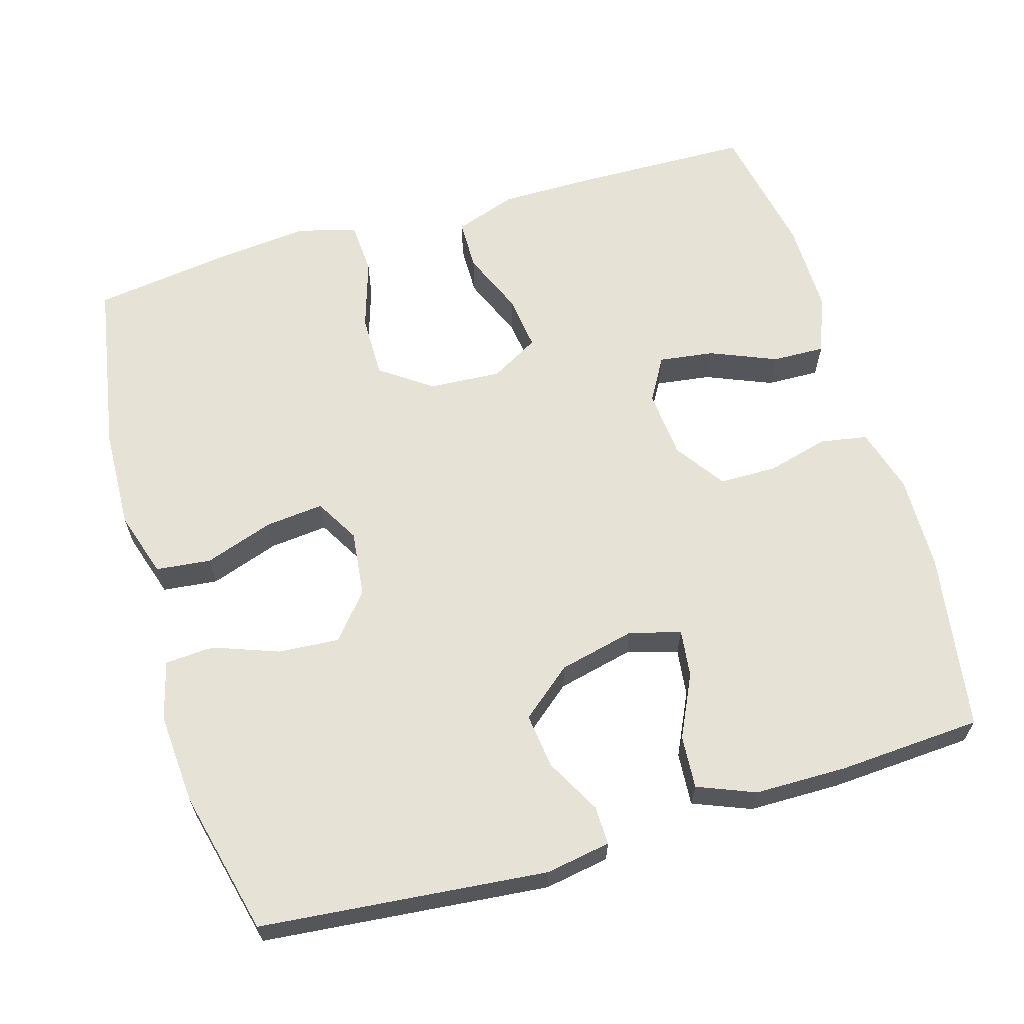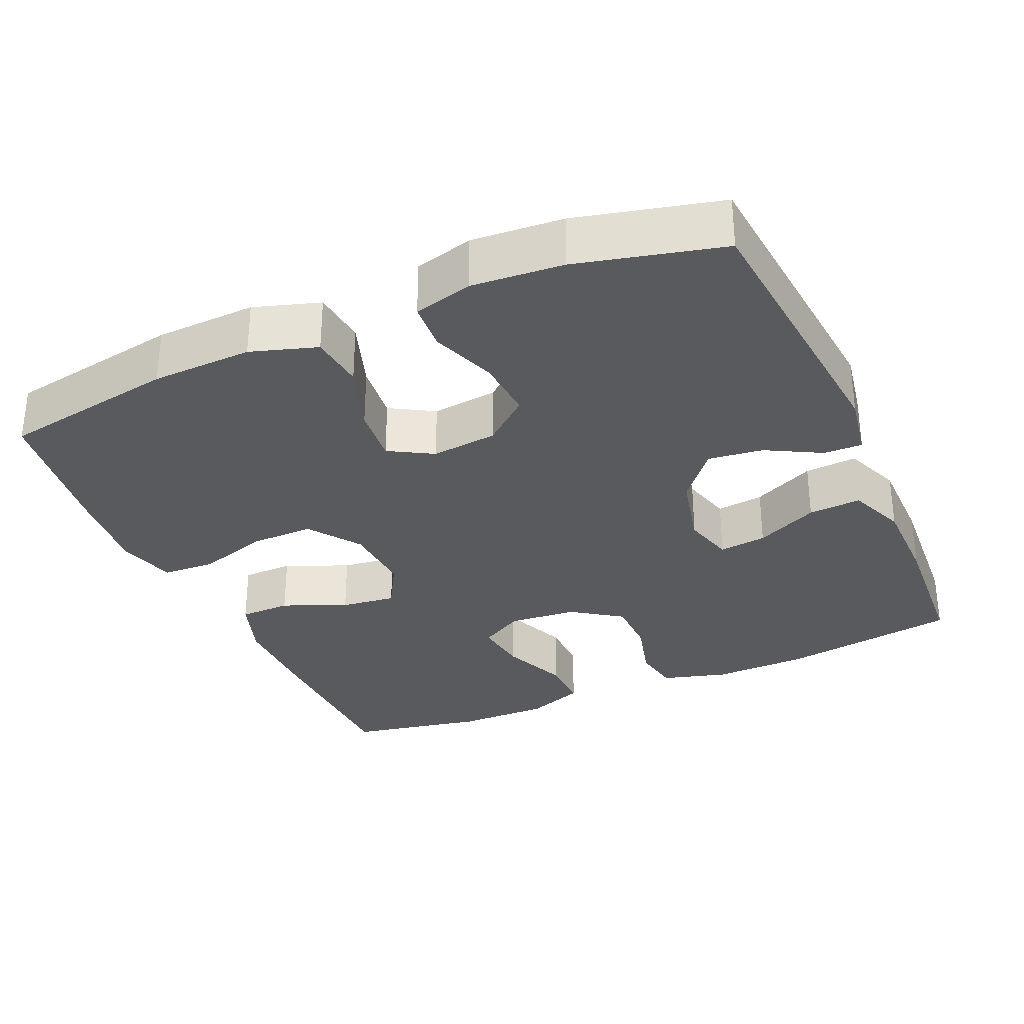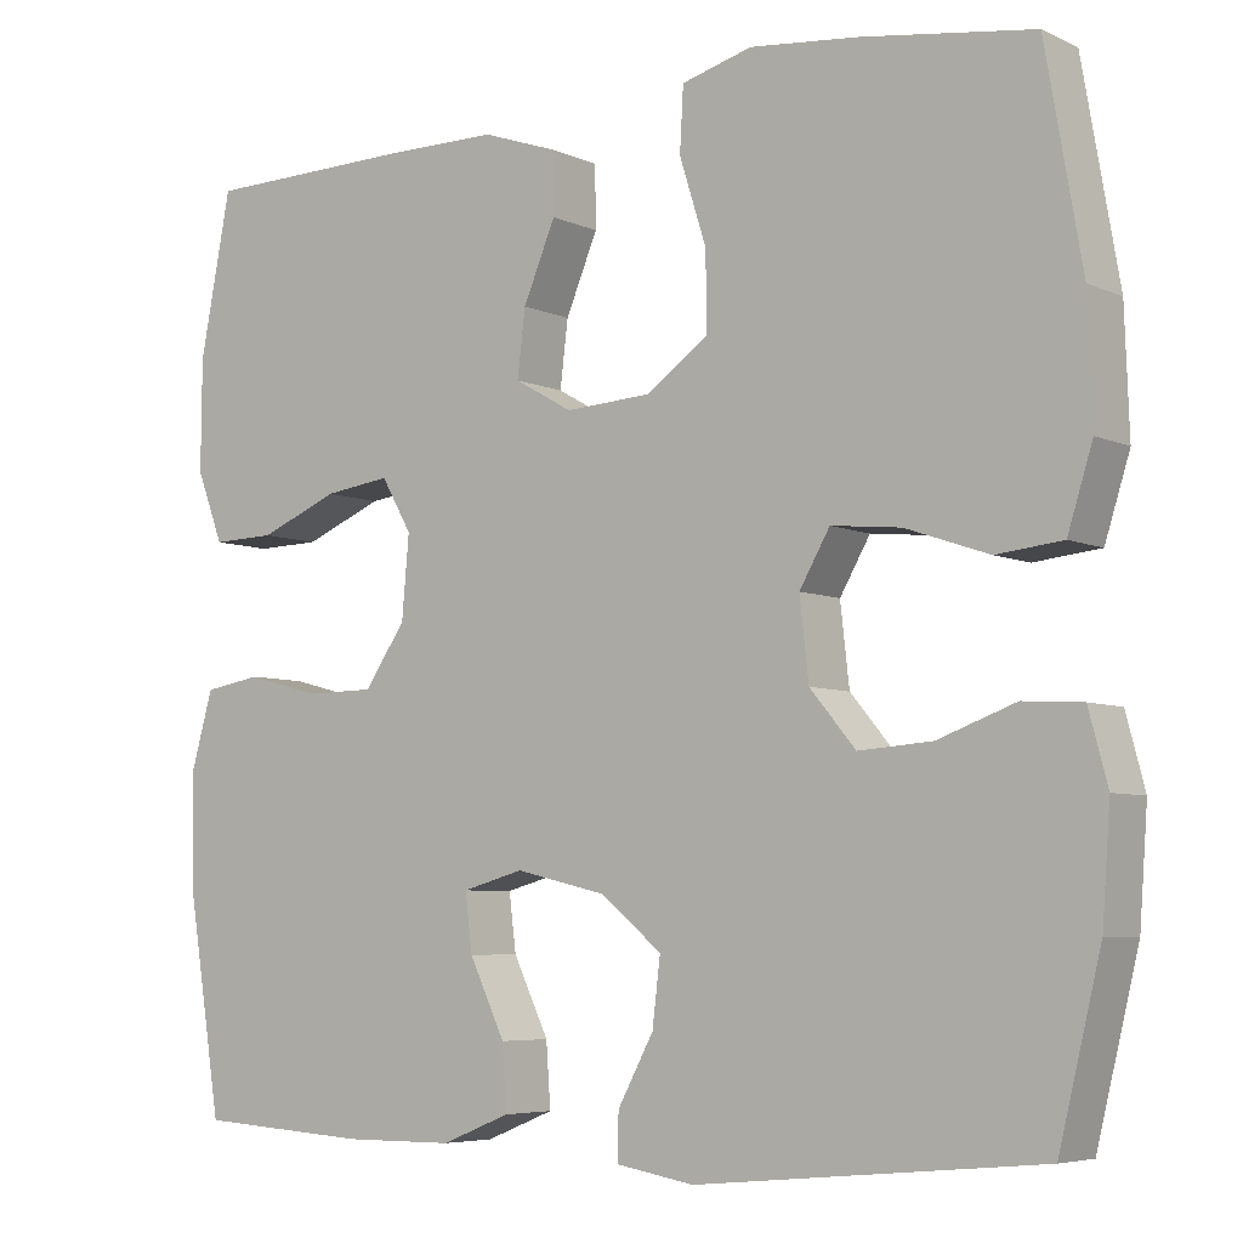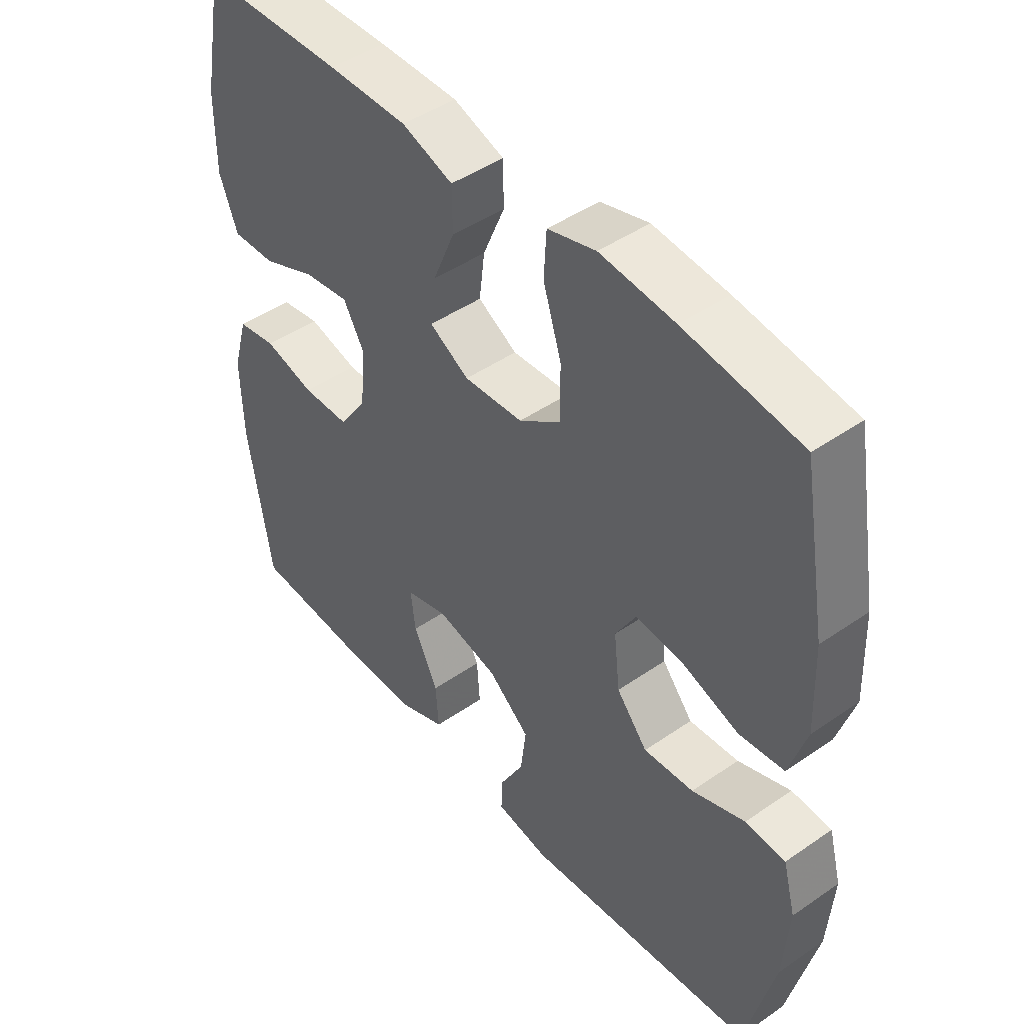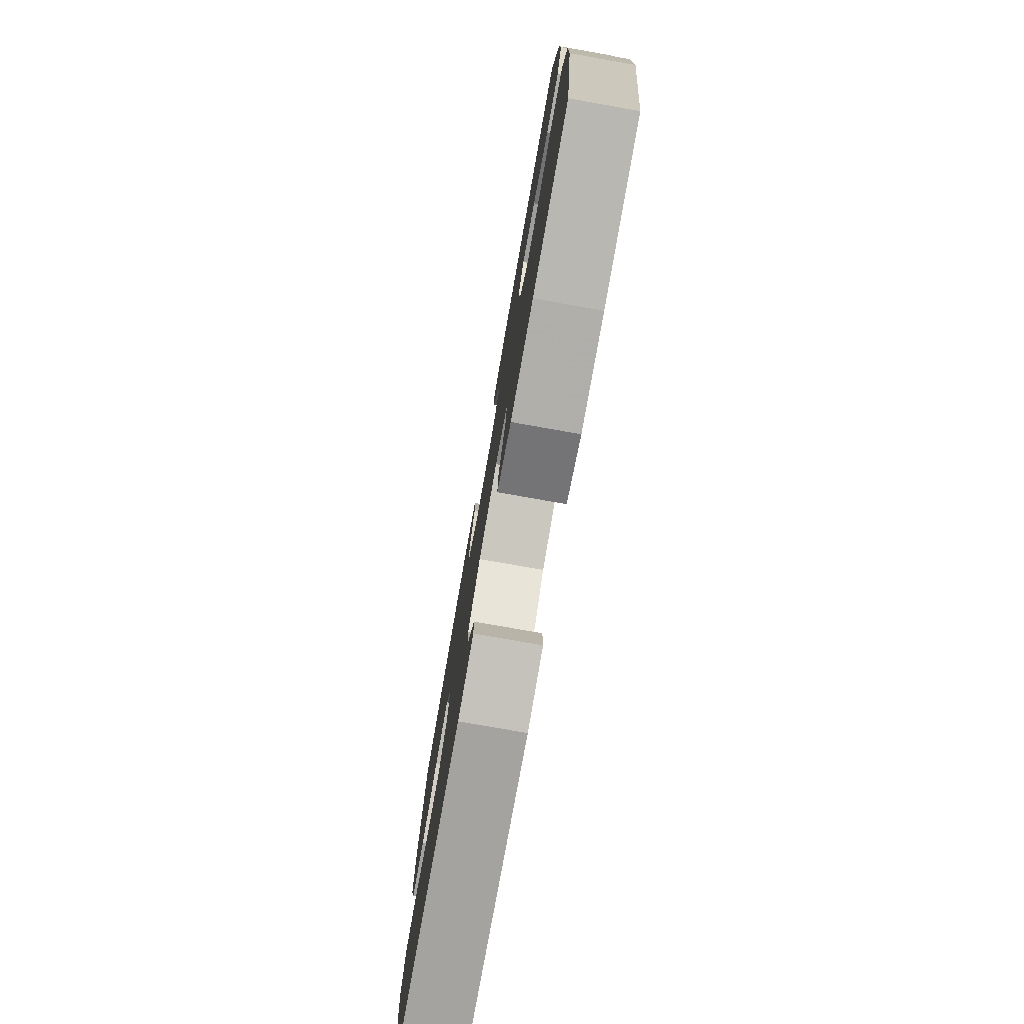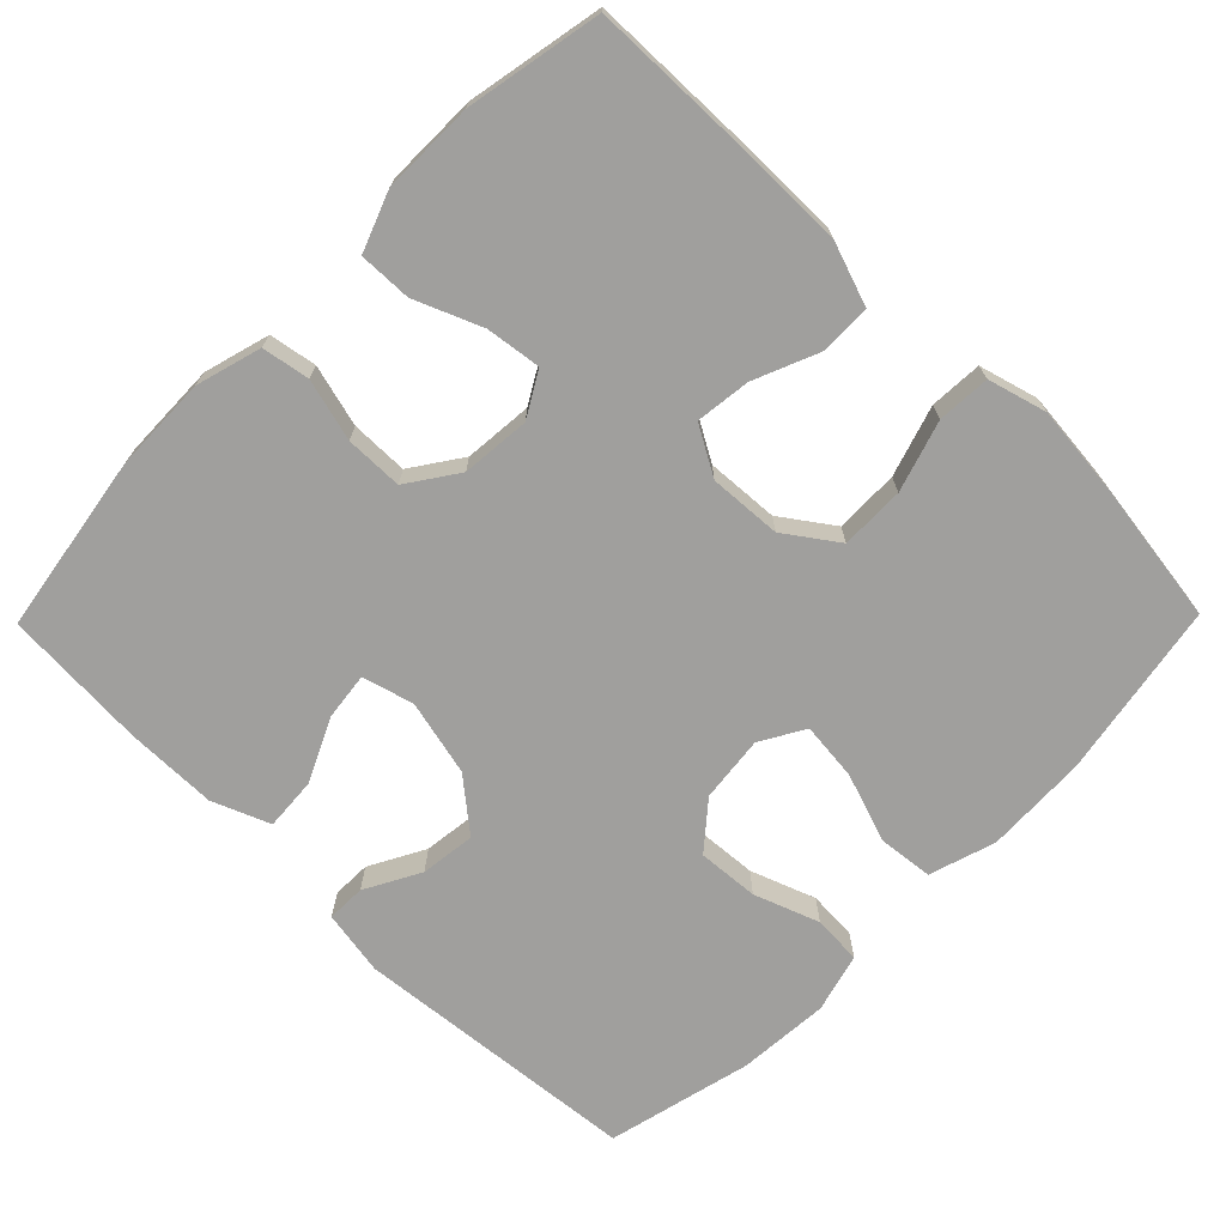
<metadata>
{"format":"obj","ext":"obj","renderer":"f3d","projection":"perspective","resolution":1024,"background":"white","views":[{"elev":63.4,"azim":163.6,"up":"+Y"},{"elev":-31.5,"azim":113.7,"up":"+Y"},{"elev":-5.8,"azim":36.6,"up":"+Z"},{"elev":45.8,"azim":51.5,"up":"+Z"},{"elev":-78.4,"azim":-100.0,"up":"+Z"},{"elev":-71.3,"azim":-44.5,"up":"+Y"}]}
</metadata>
<code>
v -0.5 0.07 0.5
v -0.267 0.07 0.505
v -0.136 0.07 0.505
v -0.052 0.07 0.476
v -0.051 0.07 0.407
v -0.087 0.07 0.321
v -0.096 0.07 0.247
v -0.031 0.07 0.21
v 0.066 0.07 0.216
v 0.135 0.07 0.265
v 0.134 0.07 0.351
v 0.104 0.07 0.446
v 0.108 0.07 0.517
v 0.187 0.07 0.539
v 0.309 0.07 0.527
v 0.5 0.07 0.5
v 0.541 0.07 0.264
v 0.546 0.07 0.128
v 0.518 0.07 0.039
v 0.444 0.07 0.031
v 0.351 0.07 0.063
v 0.273 0.07 0.071
v 0.239 0.07 0.012
v 0.249 0.07 -0.077
v 0.3 0.07 -0.138
v 0.382 0.07 -0.132
v 0.469 0.07 -0.1
v 0.535 0.07 -0.104
v 0.556 0.07 -0.183
v 0.547 0.07 -0.306
v 0.5 0.07 -0.5
v 0.116 0.07 -0.537
v 0.029 0.07 -0.522
v 0.03 0.07 -0.47
v 0.07 0.07 -0.396
v 0.079 0.07 -0.322
v 0.011 0.07 -0.266
v -0.091 0.07 -0.242
v -0.16 0.07 -0.261
v -0.152 0.07 -0.325
v -0.112 0.07 -0.409
v -0.107 0.07 -0.48
v -0.184 0.07 -0.511
v -0.307 0.07 -0.512
v -0.5 0.07 -0.5
v -0.538 0.07 -0.26
v -0.541 0.07 -0.132
v -0.516 0.07 -0.044
v -0.452 0.07 -0.033
v -0.369 0.07 -0.055
v -0.292 0.07 -0.054
v -0.246 0.07 0.013
v -0.238 0.07 0.105
v -0.272 0.07 0.164
v -0.346 0.07 0.154
v -0.435 0.07 0.117
v -0.506 0.07 0.115
v -0.536 0.07 0.194
v -0.535 0.07 0.318
v -0.5 0 0.5
v -0.267 0 0.505
v -0.136 0 0.505
v -0.052 0 0.476
v -0.051 0 0.407
v -0.087 0 0.321
v -0.096 0 0.247
v -0.031 0 0.21
v 0.066 0 0.216
v 0.135 0 0.265
v 0.134 0 0.351
v 0.104 0 0.446
v 0.108 0 0.517
v 0.187 0 0.539
v 0.309 0 0.527
v 0.5 0 0.5
v 0.541 0 0.264
v 0.546 0 0.128
v 0.518 0 0.039
v 0.444 0 0.031
v 0.351 0 0.063
v 0.273 0 0.071
v 0.239 0 0.012
v 0.249 0 -0.077
v 0.3 0 -0.138
v 0.382 0 -0.132
v 0.469 0 -0.1
v 0.535 0 -0.104
v 0.556 0 -0.183
v 0.547 0 -0.306
v 0.5 0 -0.5
v 0.116 0 -0.537
v 0.029 0 -0.522
v 0.03 0 -0.47
v 0.07 0 -0.396
v 0.079 0 -0.322
v 0.011 0 -0.266
v -0.091 0 -0.242
v -0.16 0 -0.261
v -0.152 0 -0.325
v -0.112 0 -0.409
v -0.107 0 -0.48
v -0.184 0 -0.511
v -0.307 0 -0.512
v -0.5 0 -0.5
v -0.538 0 -0.26
v -0.541 0 -0.132
v -0.516 0 -0.044
v -0.452 0 -0.033
v -0.369 0 -0.055
v -0.292 0 -0.054
v -0.246 0 0.013
v -0.238 0 0.105
v -0.272 0 0.164
v -0.346 0 0.154
v -0.435 0 0.117
v -0.506 0 0.115
v -0.536 0 0.194
v -0.535 0 0.318
f 55 56 57 58
f 54 55 58 59
f 47 48 49 50
f 47 50 51
f 46 47 51
f 45 46 51
f 44 45 51 52
f 40 41 42 43
f 39 40 43 44
f 32 33 34 35
f 32 35 36
f 31 32 36
f 30 31 36 37
f 26 27 28 29
f 25 26 29 30
f 18 19 20 21
f 18 21 22
f 17 18 22
f 16 17 22
f 15 16 22 23
f 11 12 13 14
f 10 11 14 15
f 3 4 5 6
f 3 6 7
f 2 3 7
f 54 59 1 2
f 53 54 2 7
f 52 53 7 8
f 39 44 52 8
f 38 39 8 9
f 25 30 37 38
f 24 25 38
f 23 24 38 9
f 10 15 23
f 9 10 23
f 117 116 115 114
f 118 117 114 113
f 109 108 107 106
f 110 109 106
f 110 106 105
f 110 105 104
f 111 110 104 103
f 102 101 100 99
f 103 102 99 98
f 94 93 92 91
f 95 94 91
f 95 91 90
f 96 95 90 89
f 88 87 86 85
f 89 88 85 84
f 80 79 78 77
f 81 80 77
f 81 77 76
f 81 76 75
f 82 81 75 74
f 73 72 71 70
f 74 73 70 69
f 65 64 63 62
f 66 65 62
f 66 62 61
f 61 60 118 113
f 66 61 113 112
f 67 66 112 111
f 67 111 103 98
f 68 67 98 97
f 97 96 89 84
f 97 84 83
f 68 97 83 82
f 82 74 69
f 82 69 68
f 1 60 61 2
f 2 61 62 3
f 3 62 63 4
f 4 63 64 5
f 5 64 65 6
f 6 65 66 7
f 7 66 67 8
f 8 67 68 9
f 9 68 69 10
f 10 69 70 11
f 11 70 71 12
f 12 71 72 13
f 13 72 73 14
f 14 73 74 15
f 15 74 75 16
f 16 75 76 17
f 17 76 77 18
f 18 77 78 19
f 19 78 79 20
f 20 79 80 21
f 21 80 81 22
f 22 81 82 23
f 23 82 83 24
f 24 83 84 25
f 25 84 85 26
f 26 85 86 27
f 27 86 87 28
f 28 87 88 29
f 29 88 89 30
f 30 89 90 31
f 31 90 91 32
f 32 91 92 33
f 33 92 93 34
f 34 93 94 35
f 35 94 95 36
f 36 95 96 37
f 37 96 97 38
f 38 97 98 39
f 39 98 99 40
f 40 99 100 41
f 41 100 101 42
f 42 101 102 43
f 43 102 103 44
f 44 103 104 45
f 45 104 105 46
f 46 105 106 47
f 47 106 107 48
f 48 107 108 49
f 49 108 109 50
f 50 109 110 51
f 51 110 111 52
f 52 111 112 53
f 53 112 113 54
f 54 113 114 55
f 55 114 115 56
f 56 115 116 57
f 57 116 117 58
f 58 117 118 59
f 59 118 60 1

</code>
